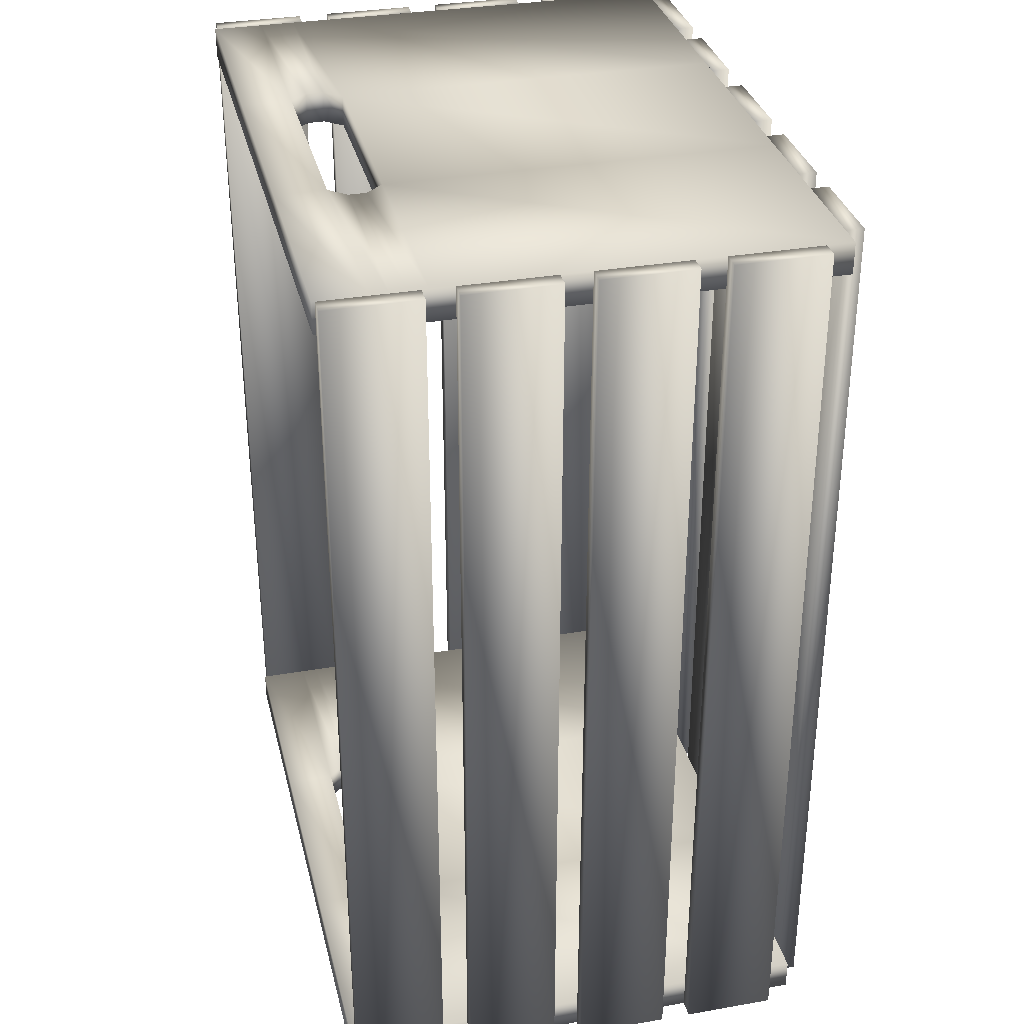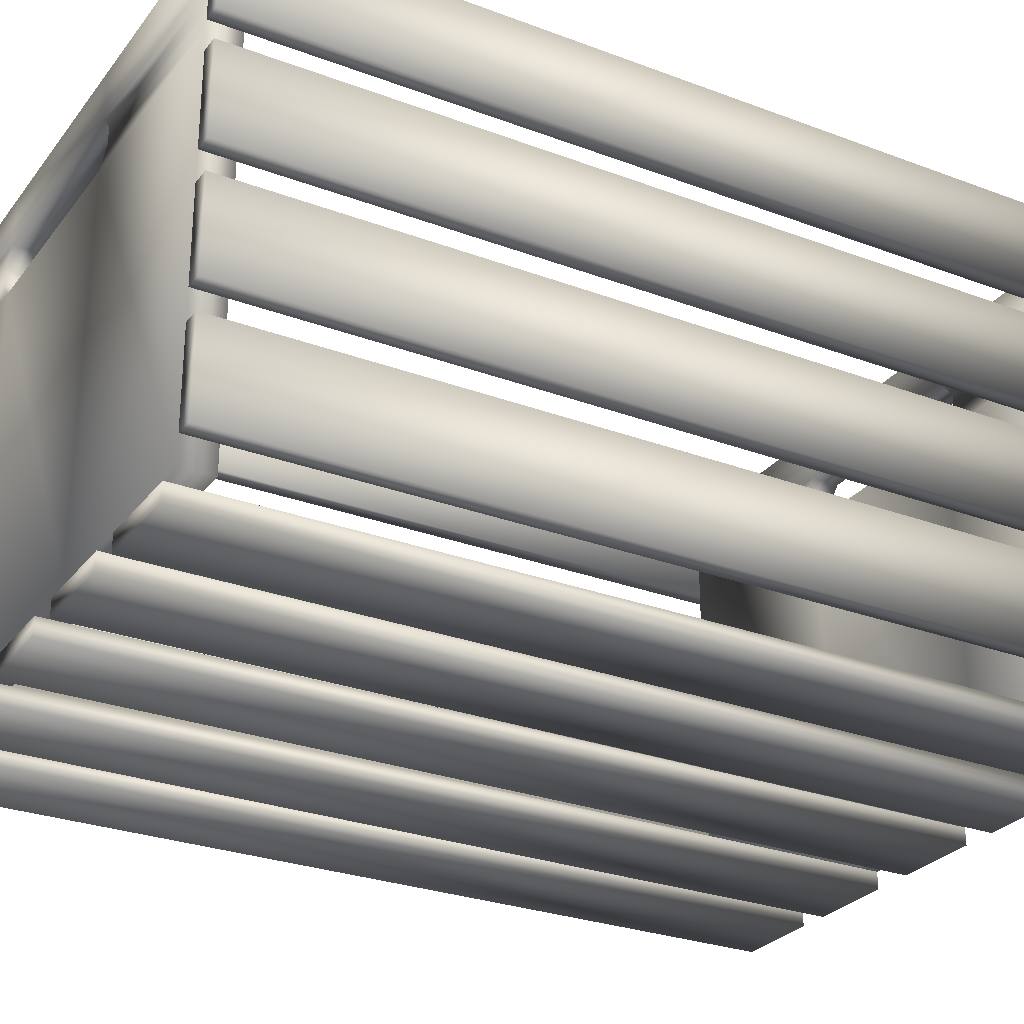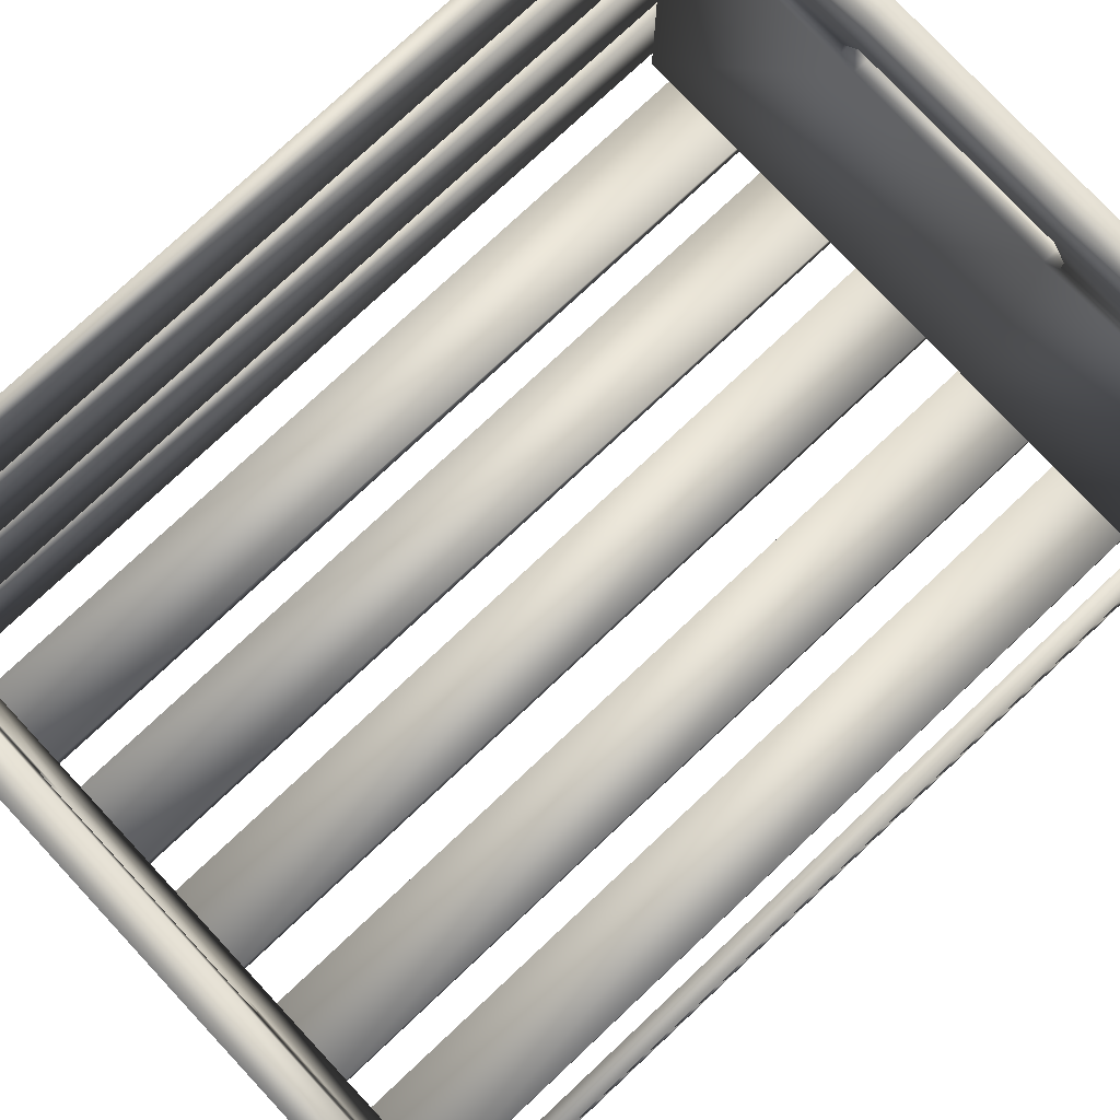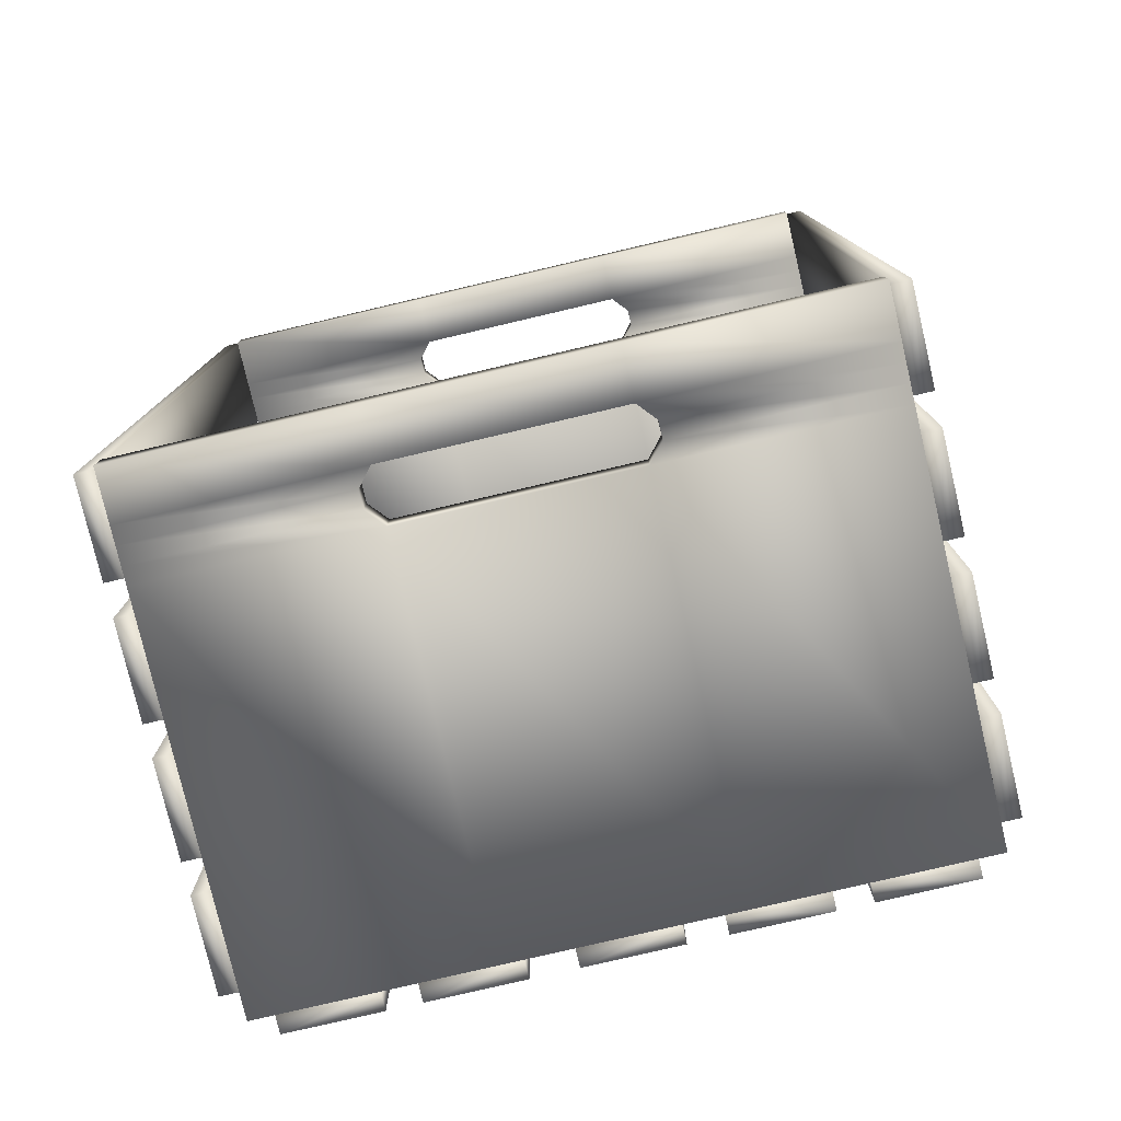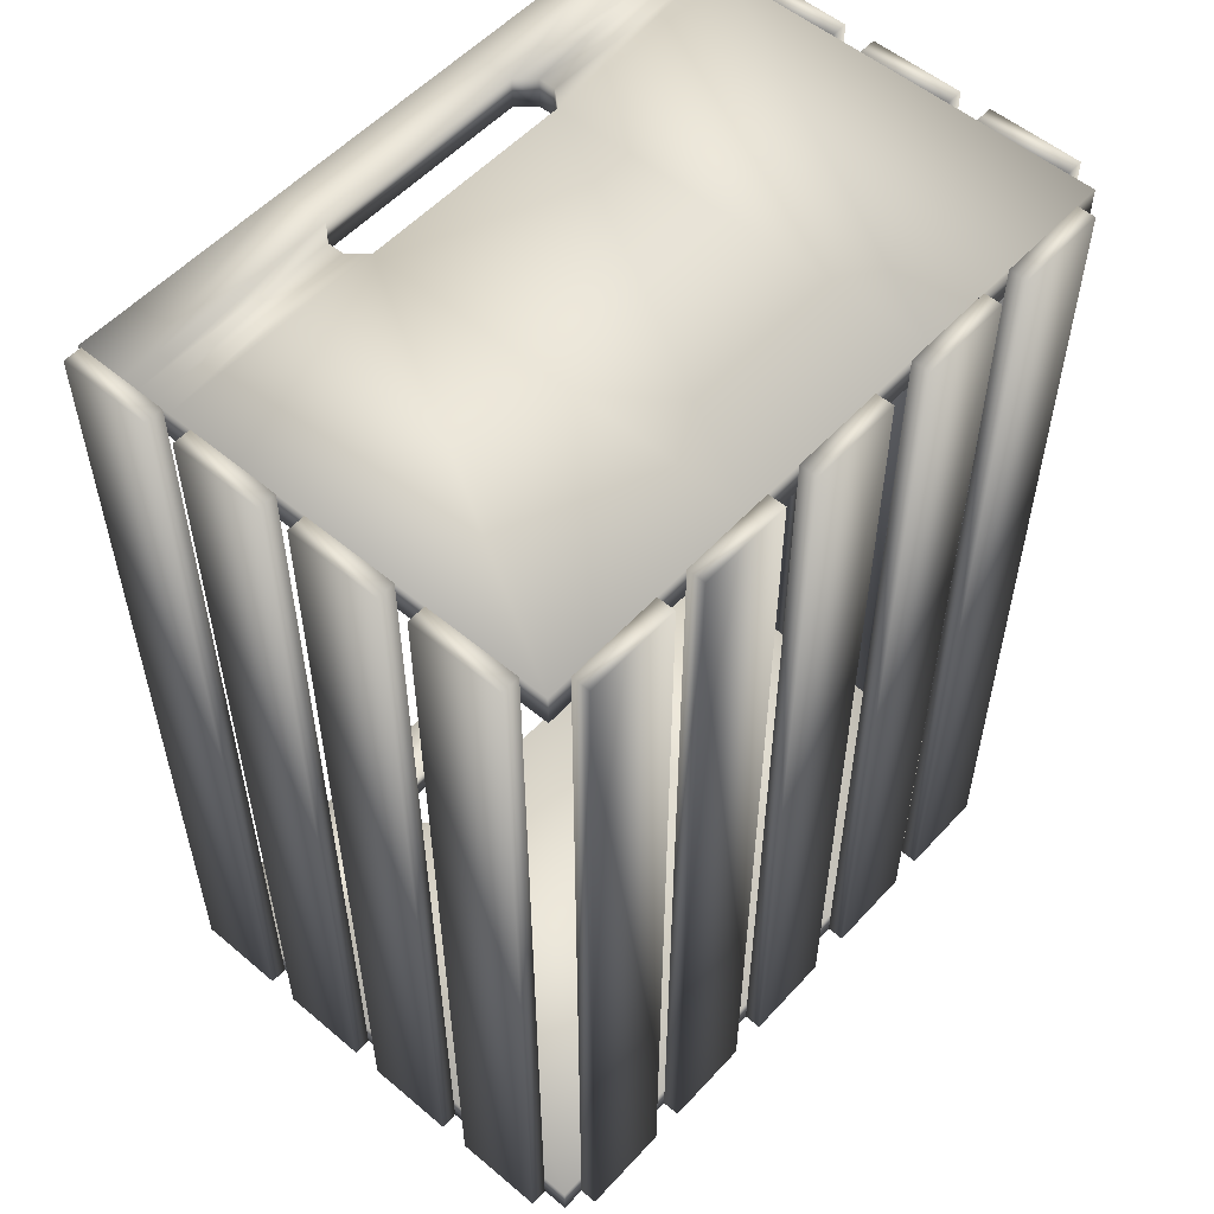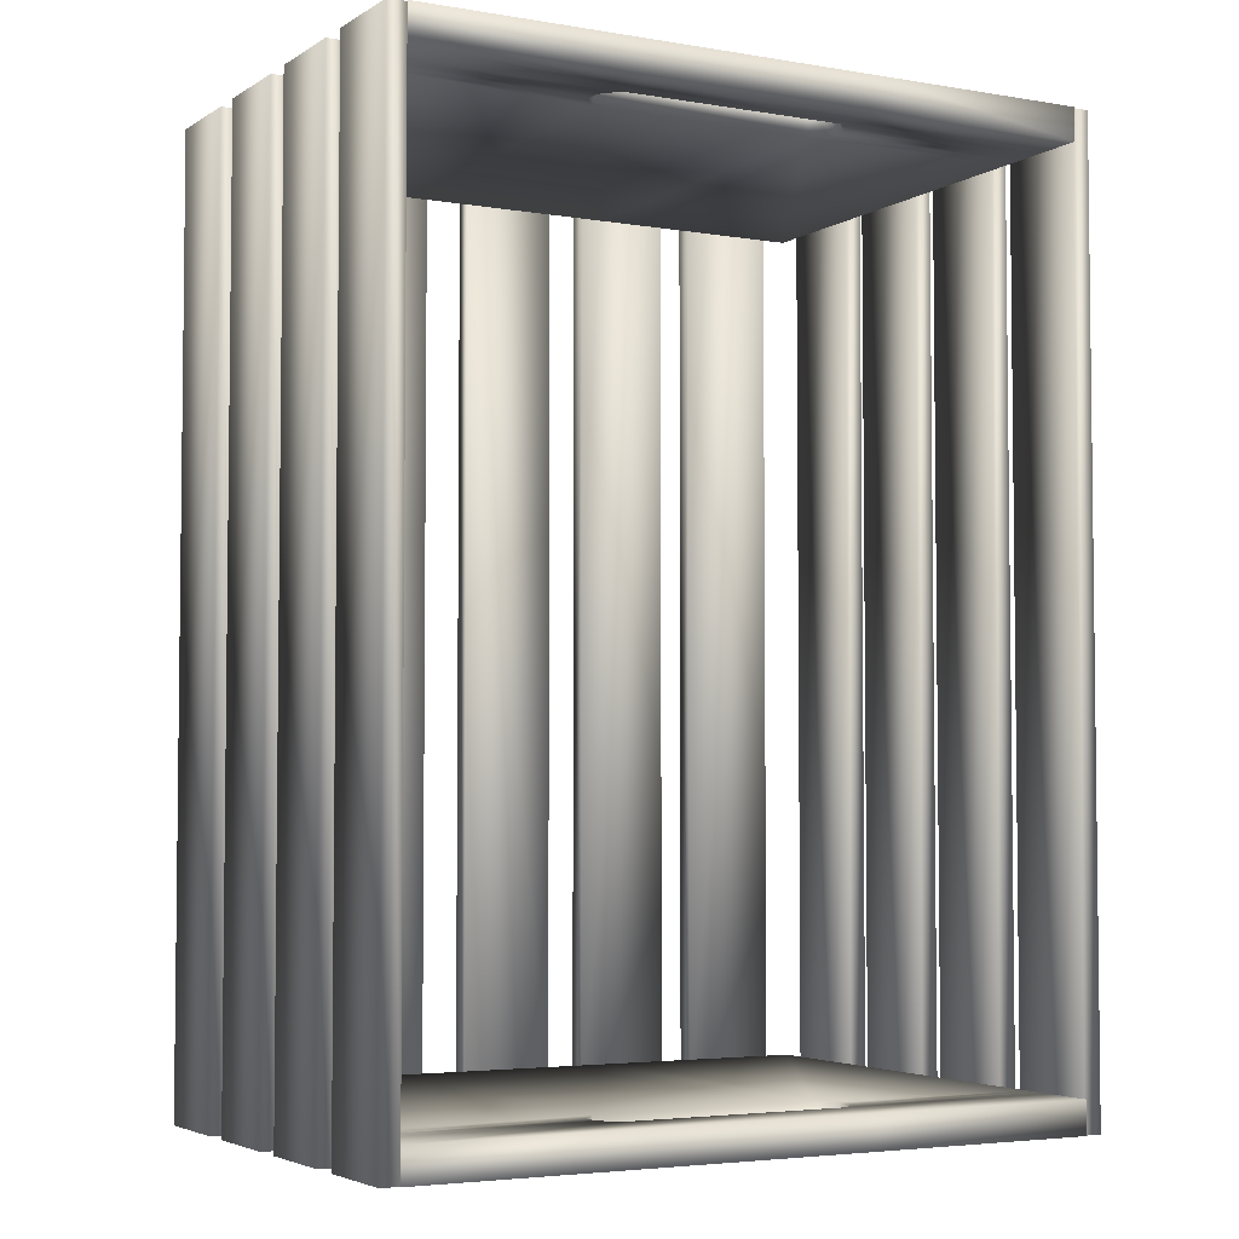
<metadata>
{"format":"obj","ext":"obj","renderer":"f3d","projection":"perspective","resolution":1024,"background":"white","views":[{"elev":33.1,"azim":-103.5,"up":"+Z"},{"elev":-28.0,"azim":-119.7,"up":"+Y"},{"elev":78.4,"azim":46.9,"up":"+Y"},{"elev":-78.4,"azim":-166.8,"up":"+Z"},{"elev":54.8,"azim":-48.4,"up":"+Z"},{"elev":-4.1,"azim":151.1,"up":"+Z"}]}
</metadata>
<code>
o woodenbox
v 0.1694 0.2575 -0.2341
v 0.1694 0.2104 -0.2341
v 0.1694 0.2575 0.2341
v 0.1694 0.2104 0.2341
v 0.1785 0.2104 -0.2341
v 0.1785 0.2575 -0.2341
v 0.1785 0.2104 0.2341
v 0.1785 0.2575 0.2341
v 0.1694 0.1949 -0.2341
v 0.1694 0.1479 -0.2341
v 0.1694 0.1949 0.2341
v 0.1694 0.1479 0.2341
v 0.1785 0.1479 -0.2341
v 0.1785 0.1949 -0.2341
v 0.1785 0.1479 0.2341
v 0.1785 0.1949 0.2341
v 0.1694 0.1324 -0.2341
v 0.1694 0.08536 -0.2341
v 0.1694 0.1324 0.2341
v 0.1694 0.08536 0.2341
v 0.1785 0.08536 -0.2341
v 0.1785 0.1324 -0.2341
v 0.1785 0.08536 0.2341
v 0.1785 0.1324 0.2341
v 0.1694 0.06991 -0.2341
v 0.1694 0.02285 -0.2341
v 0.1694 0.06991 0.2341
v 0.1694 0.02285 0.2341
v 0.1785 0.02285 -0.2341
v 0.1785 0.06991 -0.2341
v 0.1785 0.02285 0.2341
v 0.1785 0.06991 0.2341
v 0.157 0.009123 -0.2341
v 0.1099 0.009123 -0.2341
v 0.157 0.009123 0.2341
v 0.1099 0.009123 0.2341
v 0.1099 -0 -0.2341
v 0.157 -0 -0.2341
v 0.1099 0 0.2341
v 0.157 0 0.2341
v 0.09317 0.009123 -0.2341
v 0.04611 0.009123 -0.2341
v 0.09317 0.009123 0.2341
v 0.04611 0.009123 0.2341
v 0.04611 -0 -0.2341
v 0.09317 -0 -0.2341
v 0.04611 0 0.2341
v 0.09317 0 0.2341
v -0.1656 0.2575 -0.2341
v -0.1656 0.2104 -0.2341
v -0.1656 0.2575 0.2341
v -0.1656 0.2104 0.2341
v -0.1747 0.2104 -0.2341
v -0.1747 0.2575 -0.2341
v -0.1747 0.2104 0.2341
v -0.1747 0.2575 0.2341
v -0.1656 0.1949 -0.2341
v -0.1656 0.1479 -0.2341
v -0.1656 0.1949 0.2341
v -0.1656 0.1479 0.2341
v -0.1747 0.1479 -0.2341
v -0.1747 0.1949 -0.2341
v -0.1747 0.1479 0.2341
v -0.1747 0.1949 0.2341
v -0.1656 0.1324 -0.2341
v -0.1656 0.08536 -0.2341
v -0.1656 0.1324 0.2341
v -0.1656 0.08536 0.2341
v -0.1747 0.08536 -0.2341
v -0.1747 0.1324 -0.2341
v -0.1747 0.08536 0.2341
v -0.1747 0.1324 0.2341
v -0.1656 0.06991 -0.2341
v -0.1656 0.02285 -0.2341
v -0.1656 0.06991 0.2341
v -0.1656 0.02285 0.2341
v -0.1747 0.02285 -0.2341
v -0.1747 0.06991 -0.2341
v -0.1747 0.02285 0.2341
v -0.1747 0.06991 0.2341
v -0.1532 0.009123 -0.2341
v -0.1061 0.009123 -0.2341
v -0.1532 0.009123 0.2341
v -0.1061 0.009123 0.2341
v -0.1061 -0 -0.2341
v -0.1532 -0 -0.2341
v -0.1061 0 0.2341
v -0.1532 0 0.2341
v -0.08937 0.009123 -0.2341
v -0.04231 0.009123 -0.2341
v -0.08937 0.009123 0.2341
v -0.04231 0.009123 0.2341
v -0.04231 -0 -0.2341
v -0.08937 -0 -0.2341
v -0.04231 0 0.2341
v -0.08937 0 0.2341
v 0.02353 0.009123 -0.2341
v -0.02353 0.009123 -0.2341
v 0.02353 0.009123 0.2341
v -0.02353 0.009123 0.2341
v -0.02353 -0 -0.2341
v 0.02353 -0 -0.2341
v -0.02353 0 0.2341
v 0.02353 0 0.2341
v -0.1656 0.009123 -0.2341
v 0.1694 0.009123 -0.2341
v -0.1656 0.2591 -0.2341
v 0.1694 0.2591 -0.2341
v -0.05393 0.009123 -0.2341
v 0.05773 0.009123 -0.2341
v 0.05773 0.2591 -0.2341
v -0.05393 0.2591 -0.2341
v -0.06162 0.2157 -0.2341
v -0.06162 0.2245 -0.2341
v 0.06542 0.2245 -0.2341
v 0.06542 0.2157 -0.2341
v -0.1656 0.2068 -0.2341
v -0.1656 0.2334 -0.2341
v 0.1694 0.2334 -0.2341
v 0.1694 0.2068 -0.2341
v -0.05393 0.2334 -0.2341
v -0.05393 0.2068 -0.2341
v 0.05773 0.2068 -0.2341
v 0.05773 0.2334 -0.2341
v -0.1656 0.2245 -0.2341
v -0.1656 0.2157 -0.2341
v 0.1694 0.2157 -0.2341
v 0.1694 0.2245 -0.2341
v -0.1656 0.2245 -0.2179
v -0.06162 0.2245 -0.2179
v 0.05773 0.009123 -0.2179
v 0.1694 0.009123 -0.2179
v 0.1694 0.2157 -0.2179
v 0.1694 0.2245 -0.2179
v -0.05393 0.2591 -0.2179
v -0.1656 0.2591 -0.2179
v -0.1656 0.009123 -0.2179
v -0.05393 0.009123 -0.2179
v 0.1694 0.2591 -0.2179
v 0.05773 0.2591 -0.2179
v -0.1656 0.2334 -0.2179
v 0.06542 0.2157 -0.2179
v 0.06542 0.2245 -0.2179
v 0.1694 0.2068 -0.2179
v -0.06162 0.2157 -0.2179
v 0.05773 0.2068 -0.2179
v -0.05393 0.2334 -0.2179
v -0.1656 0.2157 -0.2179
v 0.05773 0.2334 -0.2179
v -0.05393 0.2068 -0.2179
v -0.1656 0.2068 -0.2179
v 0.1694 0.2334 -0.2179
v -0.1656 0.009123 0.2341
v 0.1694 0.009123 0.2341
v -0.1656 0.2591 0.2341
v 0.1694 0.2591 0.2341
v -0.05393 0.009123 0.2341
v 0.05773 0.009123 0.2341
v 0.05773 0.2591 0.2341
v -0.05393 0.2591 0.2341
v -0.06162 0.2157 0.2341
v -0.06162 0.2245 0.2341
v 0.06542 0.2245 0.2341
v 0.06542 0.2157 0.2341
v -0.1656 0.2068 0.2341
v -0.1656 0.2334 0.2341
v 0.1694 0.2334 0.2341
v 0.1694 0.2068 0.2341
v -0.05393 0.2334 0.2341
v -0.05393 0.2068 0.2341
v 0.05773 0.2068 0.2341
v 0.05773 0.2334 0.2341
v -0.1656 0.2245 0.2341
v -0.1656 0.2157 0.2341
v 0.1694 0.2157 0.2341
v 0.1694 0.2245 0.2341
v -0.1656 0.2245 0.2179
v -0.06162 0.2245 0.2179
v 0.05773 0.009123 0.2179
v 0.1694 0.009123 0.2179
v 0.1694 0.2157 0.2179
v 0.1694 0.2245 0.2179
v -0.05393 0.2591 0.2179
v -0.1656 0.2591 0.2179
v -0.1656 0.009123 0.2179
v -0.05393 0.009123 0.2179
v 0.1694 0.2591 0.2179
v 0.05773 0.2591 0.2179
v -0.1656 0.2334 0.2179
v 0.06542 0.2157 0.2179
v 0.06542 0.2245 0.2179
v 0.1694 0.2068 0.2179
v -0.06162 0.2157 0.2179
v 0.05773 0.2068 0.2179
v -0.05393 0.2334 0.2179
v -0.1656 0.2157 0.2179
v 0.05773 0.2334 0.2179
v -0.05393 0.2068 0.2179
v -0.1656 0.2068 0.2179
v 0.1694 0.2334 0.2179
f 2 4 3
f 2 3 1
f 5 6 8
f 5 8 7
f 1 3 8
f 1 8 6
f 2 1 6
f 2 6 5
f 4 2 5
f 4 5 7
f 3 4 7
f 3 7 8
f 10 12 11
f 10 11 9
f 13 14 16
f 13 16 15
f 9 11 16
f 9 16 14
f 10 9 14
f 10 14 13
f 12 10 13
f 12 13 15
f 11 12 15
f 11 15 16
f 18 20 19
f 18 19 17
f 21 22 24
f 21 24 23
f 17 19 24
f 17 24 22
f 18 17 22
f 18 22 21
f 20 18 21
f 20 21 23
f 19 20 23
f 19 23 24
f 26 28 27
f 26 27 25
f 29 30 32
f 29 32 31
f 25 27 32
f 25 32 30
f 26 25 30
f 26 30 29
f 28 26 29
f 28 29 31
f 27 28 31
f 27 31 32
f 34 36 35
f 34 35 33
f 37 38 40
f 37 40 39
f 33 35 40
f 33 40 38
f 34 33 38
f 34 38 37
f 36 34 37
f 36 37 39
f 35 36 39
f 35 39 40
f 42 44 43
f 42 43 41
f 45 46 48
f 45 48 47
f 41 43 48
f 41 48 46
f 42 41 46
f 42 46 45
f 44 42 45
f 44 45 47
f 43 44 47
f 43 47 48
f 50 49 51
f 50 51 52
f 53 55 56
f 53 56 54
f 49 54 56
f 49 56 51
f 50 53 54
f 50 54 49
f 52 55 53
f 52 53 50
f 51 56 55
f 51 55 52
f 58 57 59
f 58 59 60
f 61 63 64
f 61 64 62
f 57 62 64
f 57 64 59
f 58 61 62
f 58 62 57
f 60 63 61
f 60 61 58
f 59 64 63
f 59 63 60
f 66 65 67
f 66 67 68
f 69 71 72
f 69 72 70
f 65 70 72
f 65 72 67
f 66 69 70
f 66 70 65
f 68 71 69
f 68 69 66
f 67 72 71
f 67 71 68
f 74 73 75
f 74 75 76
f 77 79 80
f 77 80 78
f 73 78 80
f 73 80 75
f 74 77 78
f 74 78 73
f 76 79 77
f 76 77 74
f 75 80 79
f 75 79 76
f 82 81 83
f 82 83 84
f 85 87 88
f 85 88 86
f 81 86 88
f 81 88 83
f 82 85 86
f 82 86 81
f 84 87 85
f 84 85 82
f 83 88 87
f 83 87 84
f 90 89 91
f 90 91 92
f 93 95 96
f 93 96 94
f 89 94 96
f 89 96 91
f 90 93 94
f 90 94 89
f 92 95 93
f 92 93 90
f 91 96 95
f 91 95 92
f 98 100 99
f 98 99 97
f 101 102 104
f 101 104 103
f 97 99 104
f 97 104 102
f 98 97 102
f 98 102 101
f 100 98 101
f 100 101 103
f 99 100 103
f 99 103 104
f 110 123 120
f 110 120 106
f 124 111 108
f 124 108 119
f 109 122 123
f 109 123 110
f 119 128 115
f 119 115 124
f 118 107 112
f 118 112 121
f 121 112 111
f 121 111 124
f 113 122 117
f 113 117 126
f 127 120 123
f 127 123 116
f 105 117 122
f 105 122 109
f 128 127 116
f 128 116 115
f 121 114 125
f 121 125 118
f 114 113 126
f 114 126 125
f 131 132 144
f 131 144 146
f 149 152 139
f 149 139 140
f 138 131 146
f 138 146 150
f 152 149 143
f 152 143 134
f 141 147 135
f 141 135 136
f 147 149 140
f 147 140 135
f 145 148 151
f 145 151 150
f 133 142 146
f 133 146 144
f 137 138 150
f 137 150 151
f 134 143 142
f 134 142 133
f 147 141 129
f 147 129 130
f 130 129 148
f 130 148 145
f 116 123 146
f 116 146 142
f 108 111 140
f 108 140 139
f 114 121 147
f 114 147 130
f 107 118 141
f 107 141 136
f 111 112 135
f 111 135 140
f 126 117 151
f 126 151 148
f 118 125 129
f 118 129 141
f 110 106 132
f 110 132 131
f 125 126 148
f 125 148 129
f 115 116 142
f 115 142 143
f 128 119 152
f 128 152 134
f 127 128 134
f 127 134 133
f 124 115 143
f 124 143 149
f 119 108 139
f 119 139 152
f 112 107 136
f 112 136 135
f 121 124 149
f 121 149 147
f 120 127 133
f 120 133 144
f 105 109 138
f 105 138 137
f 122 113 145
f 122 145 150
f 106 120 144
f 106 144 132
f 113 114 130
f 113 130 145
f 117 105 137
f 117 137 151
f 109 110 131
f 109 131 138
f 123 122 150
f 123 150 146
f 158 154 168
f 158 168 171
f 172 167 156
f 172 156 159
f 157 158 171
f 157 171 170
f 167 172 163
f 167 163 176
f 166 169 160
f 166 160 155
f 169 172 159
f 169 159 160
f 161 174 165
f 161 165 170
f 175 164 171
f 175 171 168
f 153 157 170
f 153 170 165
f 176 163 164
f 176 164 175
f 169 166 173
f 169 173 162
f 162 173 174
f 162 174 161
f 179 194 192
f 179 192 180
f 197 188 187
f 197 187 200
f 186 198 194
f 186 194 179
f 200 182 191
f 200 191 197
f 189 184 183
f 189 183 195
f 195 183 188
f 195 188 197
f 193 198 199
f 193 199 196
f 181 192 194
f 181 194 190
f 185 199 198
f 185 198 186
f 182 181 190
f 182 190 191
f 195 178 177
f 195 177 189
f 178 193 196
f 178 196 177
f 164 190 194
f 164 194 171
f 156 187 188
f 156 188 159
f 162 178 195
f 162 195 169
f 155 184 189
f 155 189 166
f 159 188 183
f 159 183 160
f 174 196 199
f 174 199 165
f 166 189 177
f 166 177 173
f 158 179 180
f 158 180 154
f 173 177 196
f 173 196 174
f 163 191 190
f 163 190 164
f 176 182 200
f 176 200 167
f 175 181 182
f 175 182 176
f 172 197 191
f 172 191 163
f 167 200 187
f 167 187 156
f 160 183 184
f 160 184 155
f 169 195 197
f 169 197 172
f 168 192 181
f 168 181 175
f 153 185 186
f 153 186 157
f 170 198 193
f 170 193 161
f 154 180 192
f 154 192 168
f 161 193 178
f 161 178 162
f 165 199 185
f 165 185 153
f 157 186 179
f 157 179 158
f 171 194 198
f 171 198 170

</code>
